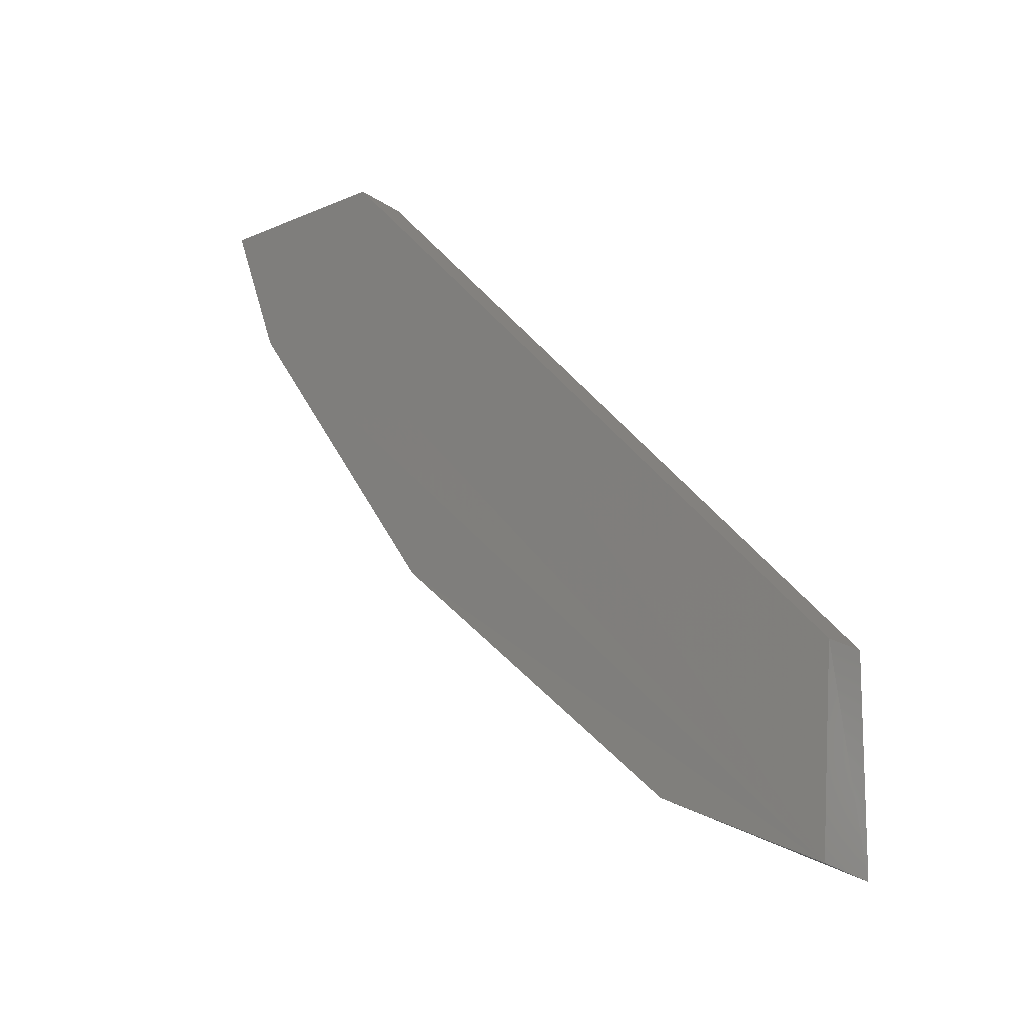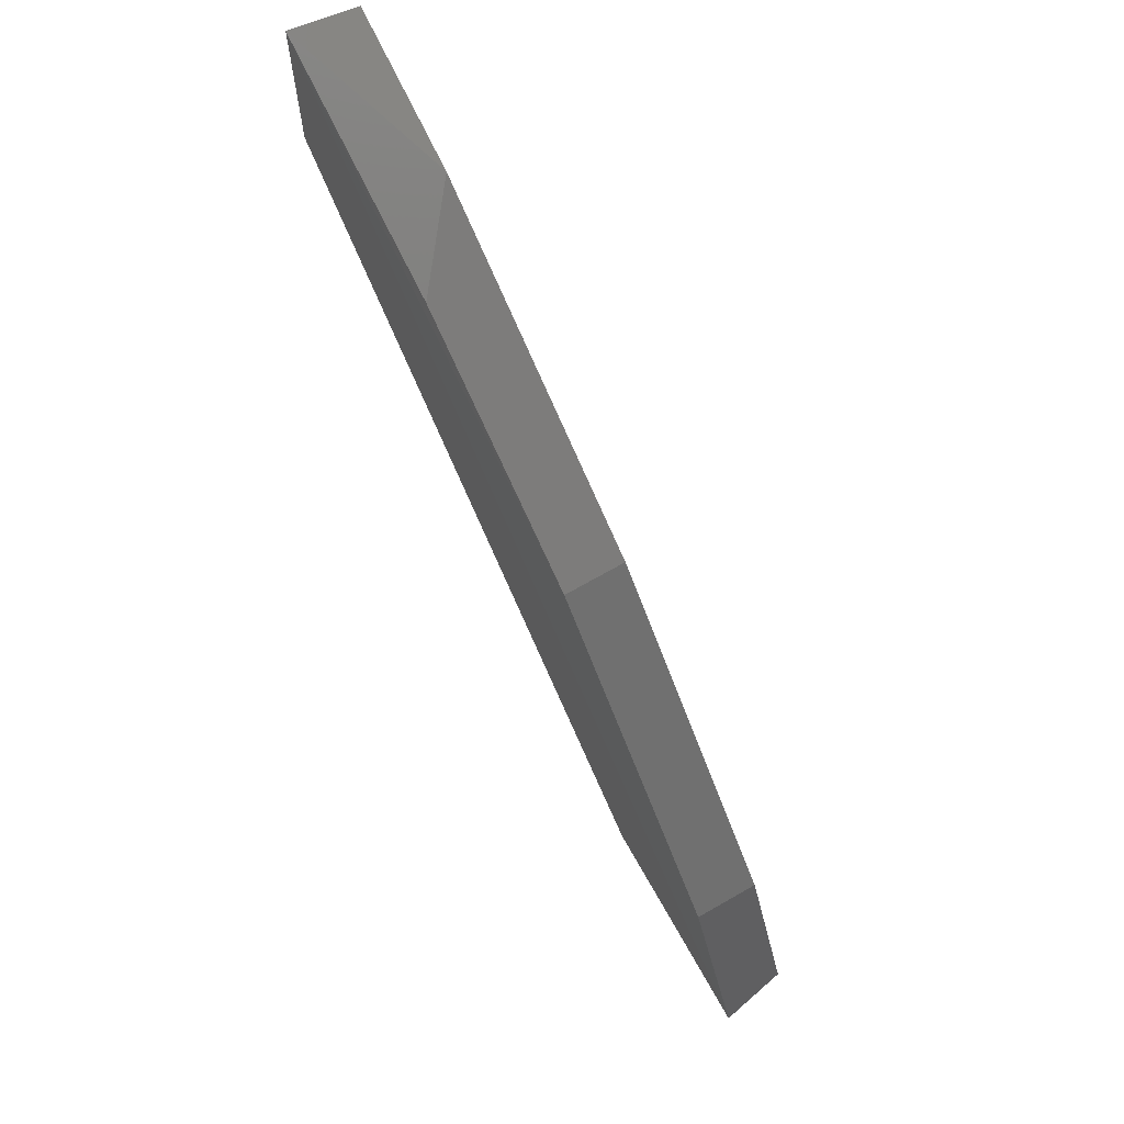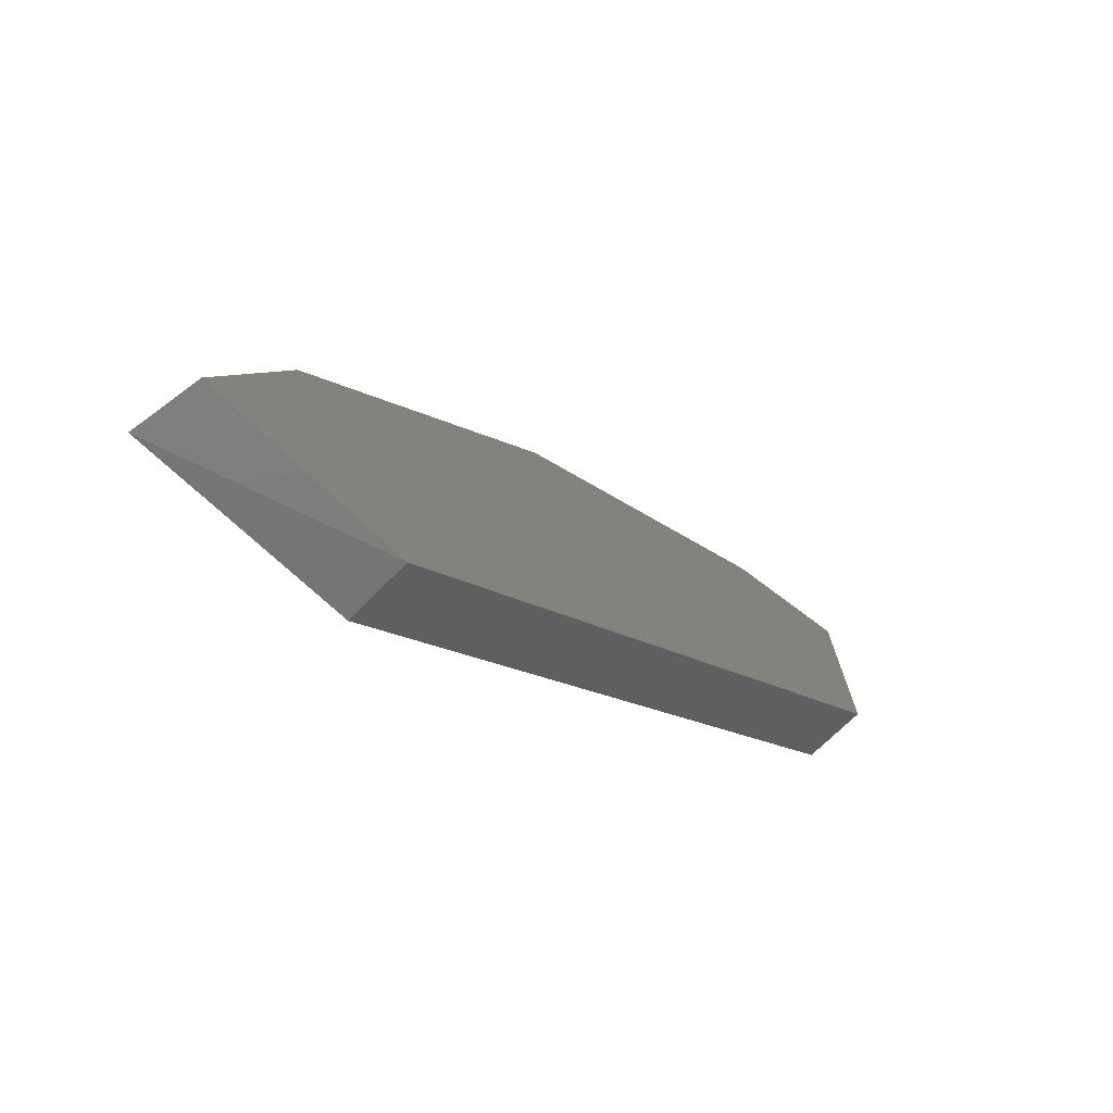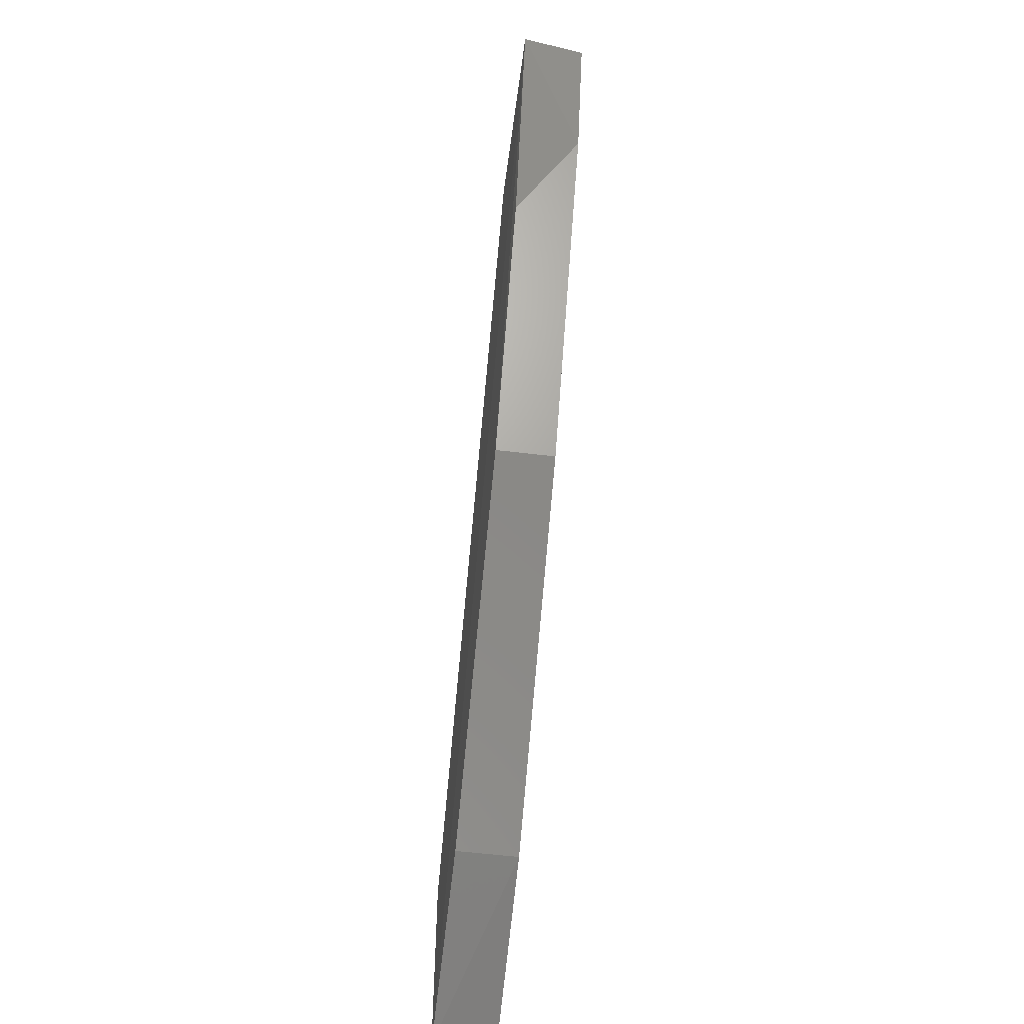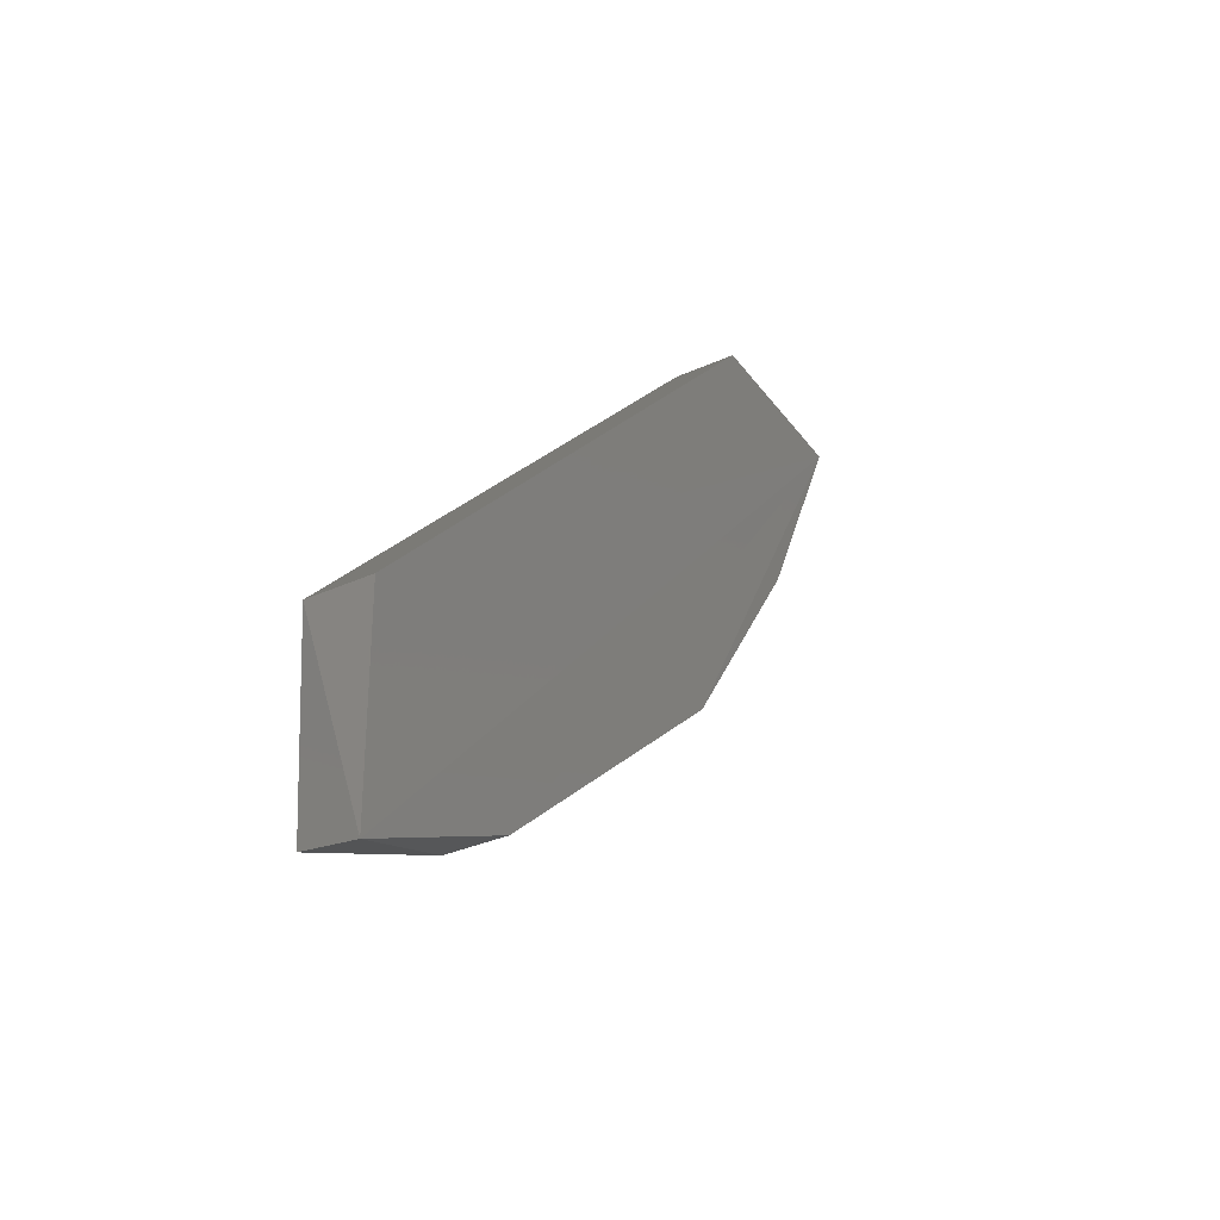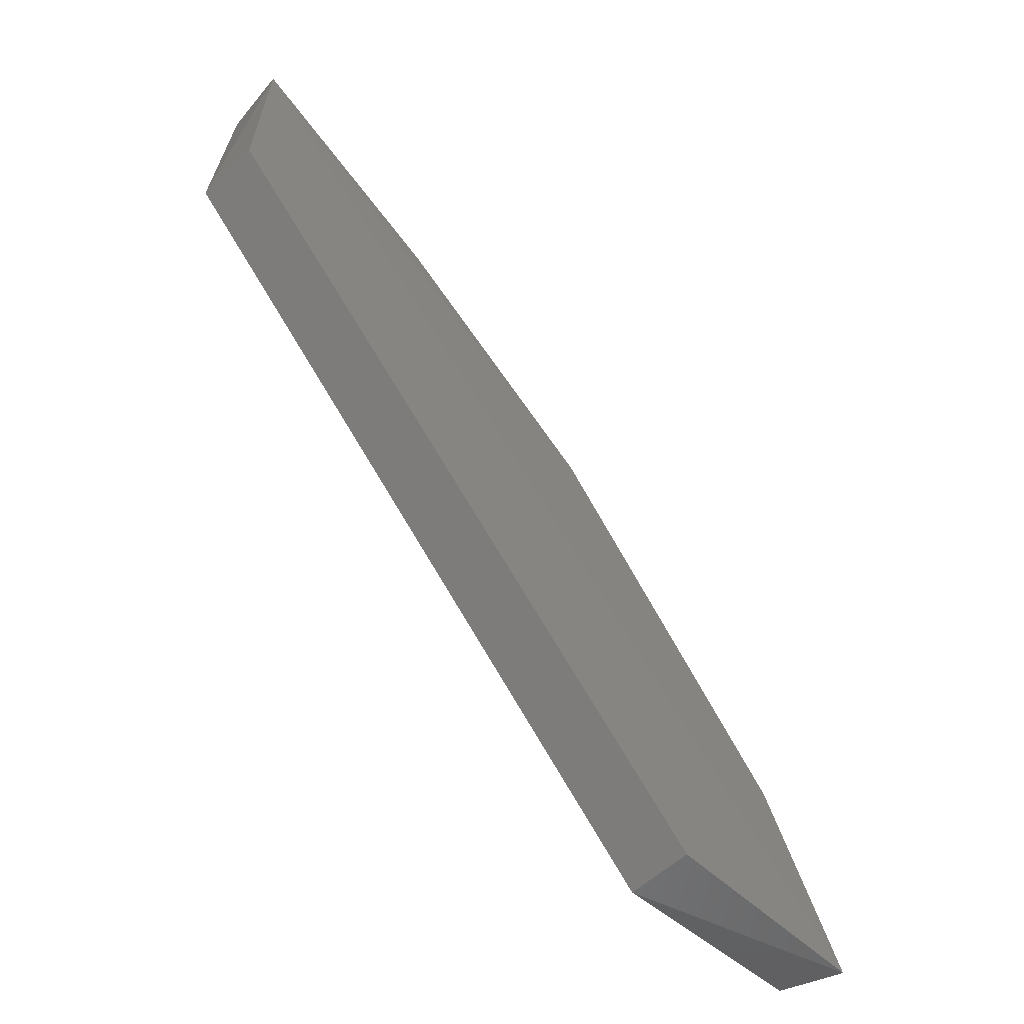
<metadata>
{"format":"stl","ext":"stl","renderer":"f3d","projection":"perspective","resolution":1024,"background":"white","views":[{"elev":-15.4,"azim":-55.6,"up":"+Z"},{"elev":72.0,"azim":150.5,"up":"+Y"},{"elev":-67.2,"azim":-133.9,"up":"+Y"},{"elev":-57.2,"azim":172.8,"up":"+Z"},{"elev":-33.0,"azim":32.0,"up":"+Z"},{"elev":-55.2,"azim":44.9,"up":"+Y"}]}
</metadata>
<code>
# stl→obj: 14 verts, 24 faces
v 0.7824 -0.1515 -0.5993
v 0.7823 -0.1525 -0.5849
v 0.7823 -0.1128 -0.5433
v 0.7824 -0.09969 -0.5443
v 0.7824 -0.1033 -0.5543
v 0.7825 -0.1182 -0.5758
v 0.7824 -0.1395 -0.5943
v 0.787 -0.09929 -0.5439
v 0.787 -0.1128 -0.5433
v 0.787 -0.1525 -0.5849
v 0.787 -0.1523 -0.6002
v 0.7869 -0.1395 -0.5943
v 0.7868 -0.1182 -0.5758
v 0.7868 -0.1068 -0.5594
f 1 2 3
f 1 3 4
f 1 4 5
f 1 5 6
f 6 7 1
f 8 3 9
f 8 9 10
f 8 10 11
f 8 11 12
f 12 13 8
f 5 8 14
f 10 9 3
f 10 3 2
f 10 2 11
f 4 8 5
f 4 3 8
f 1 11 2
f 1 7 11
f 13 14 8
f 5 14 13
f 5 13 6
f 12 7 6
f 12 6 13
f 12 11 7

</code>
